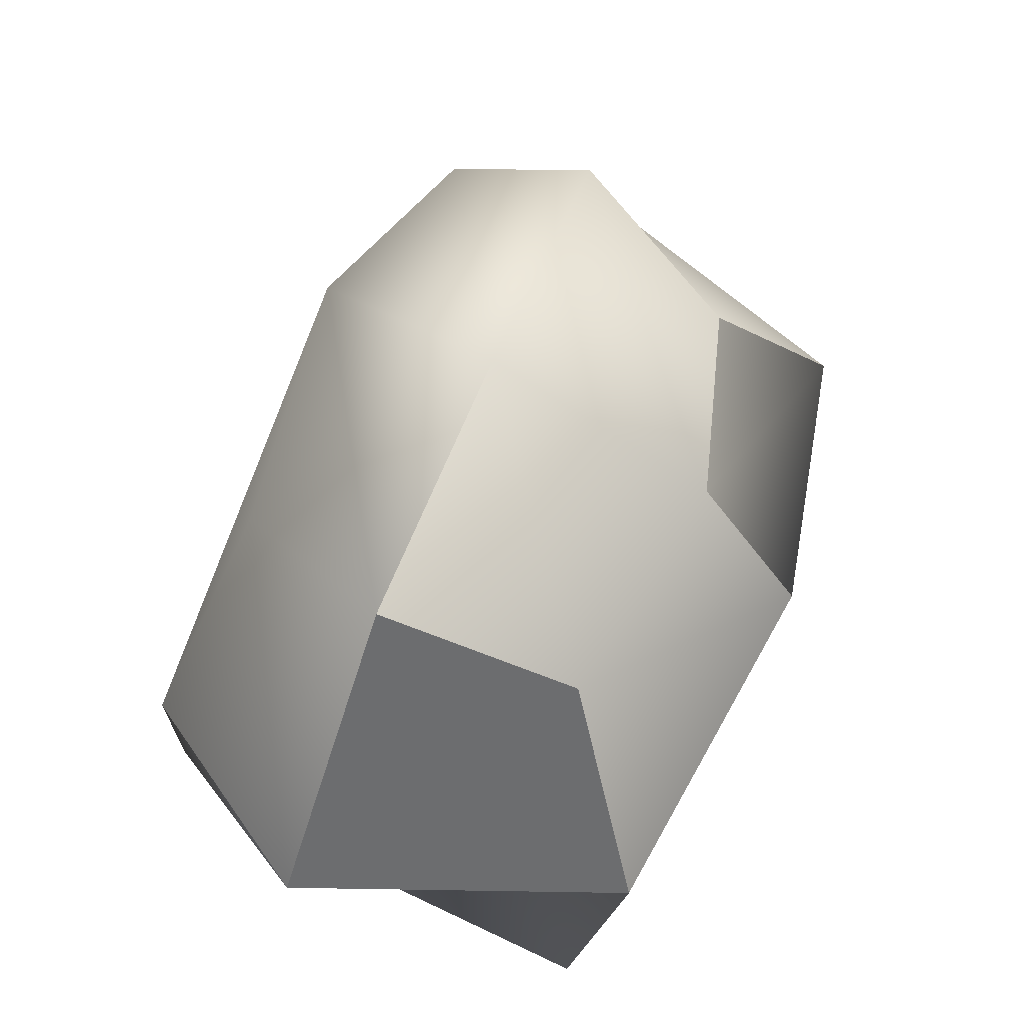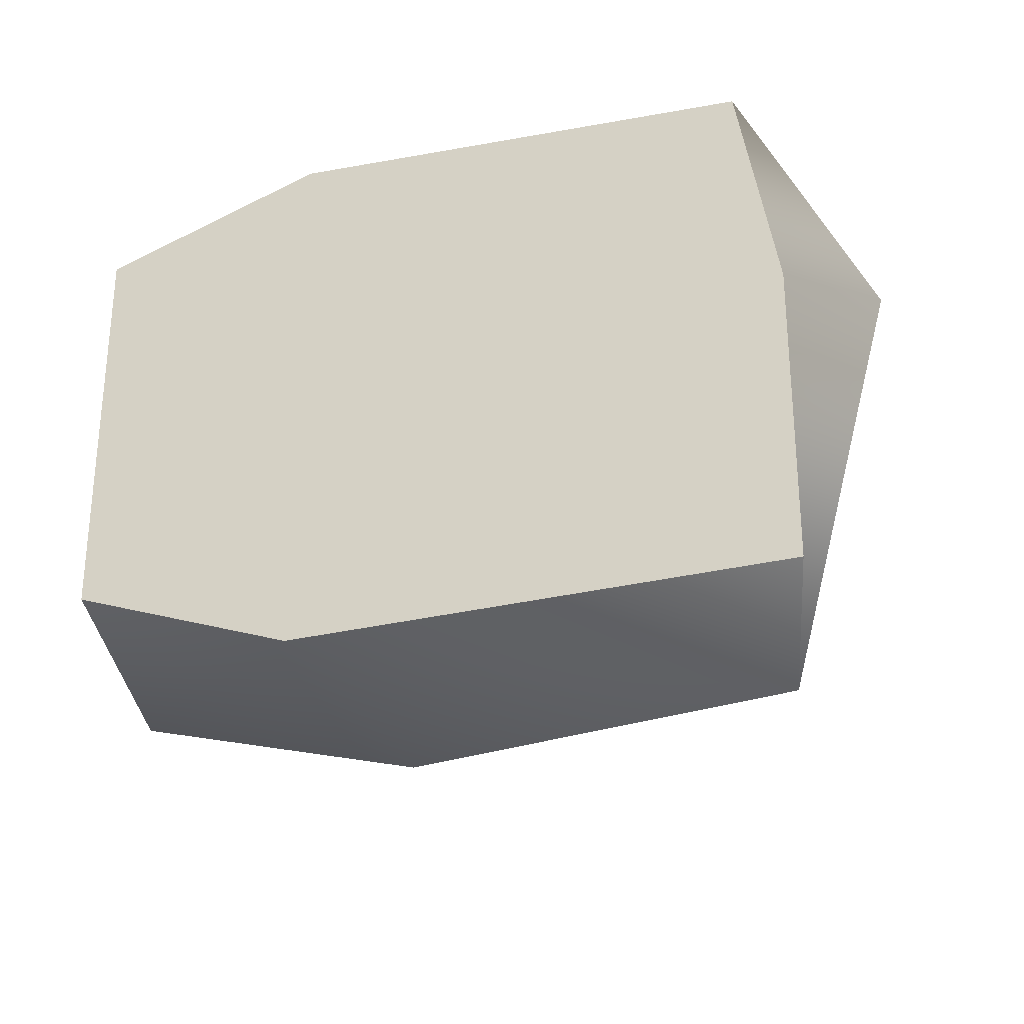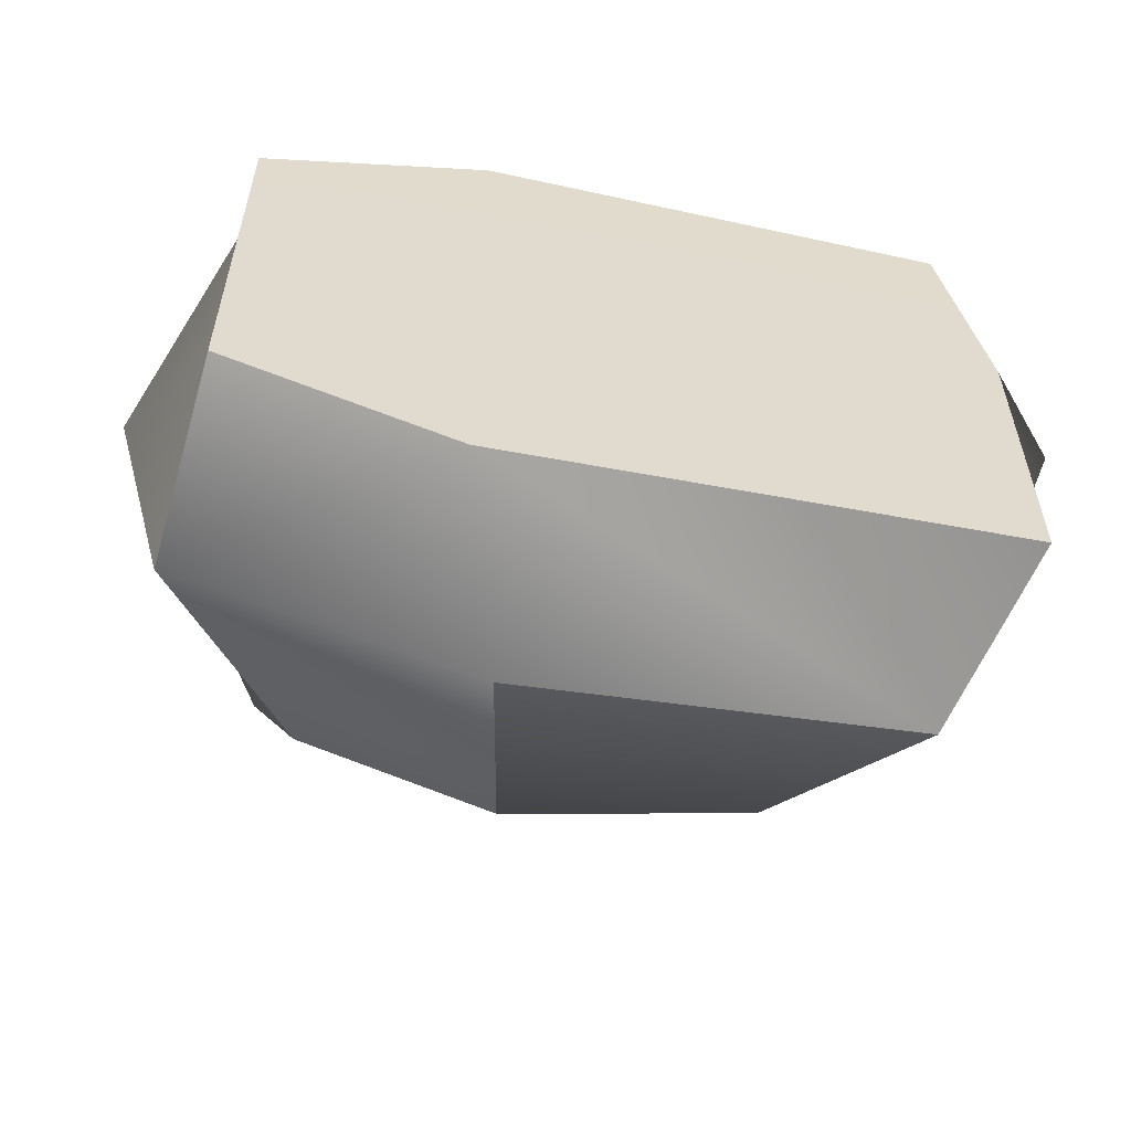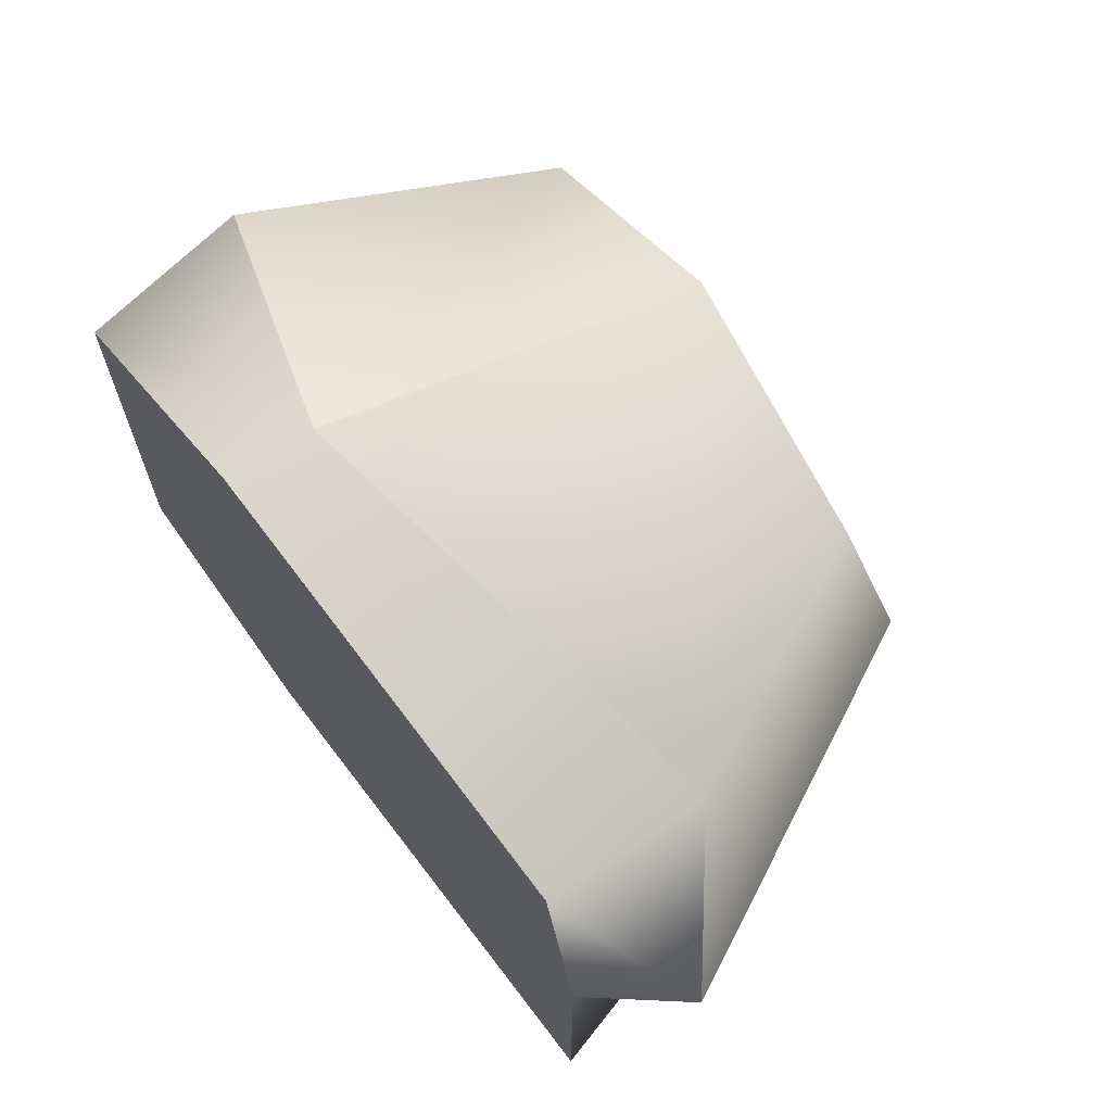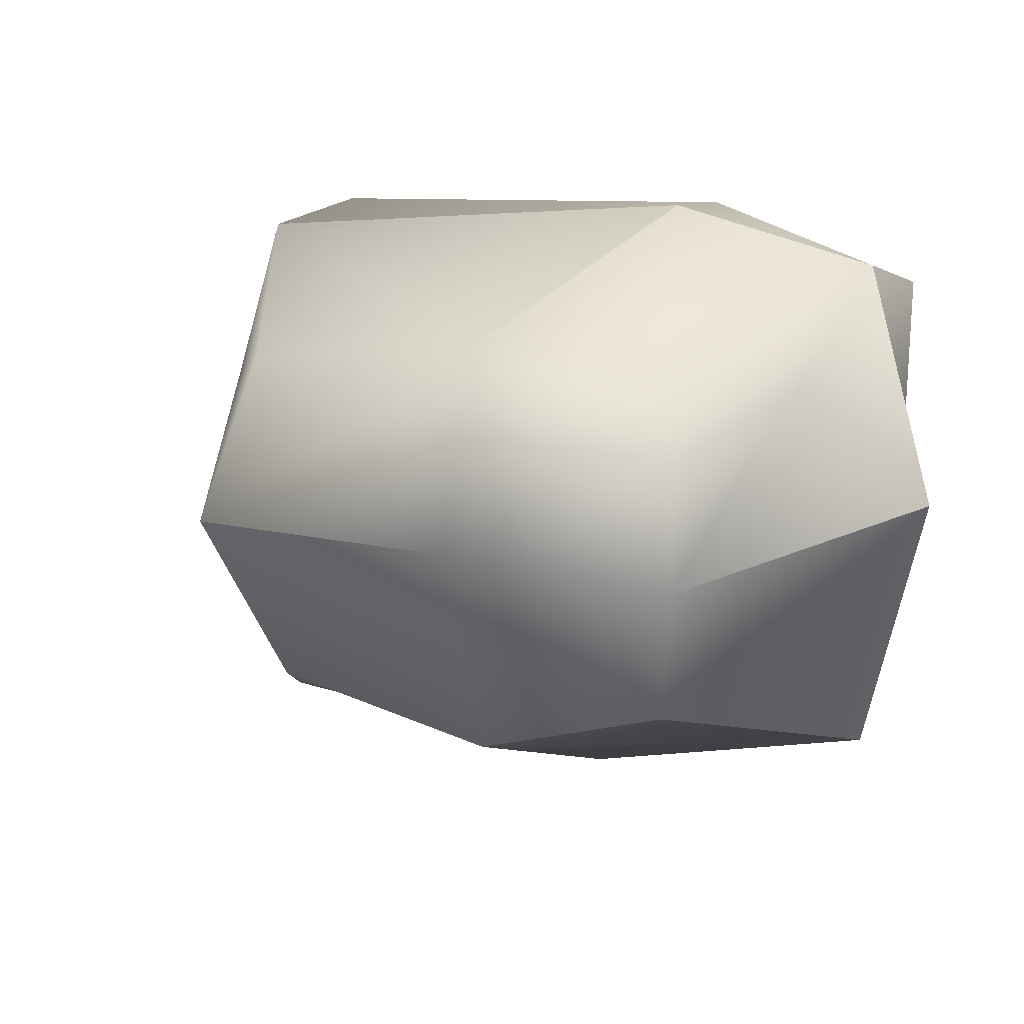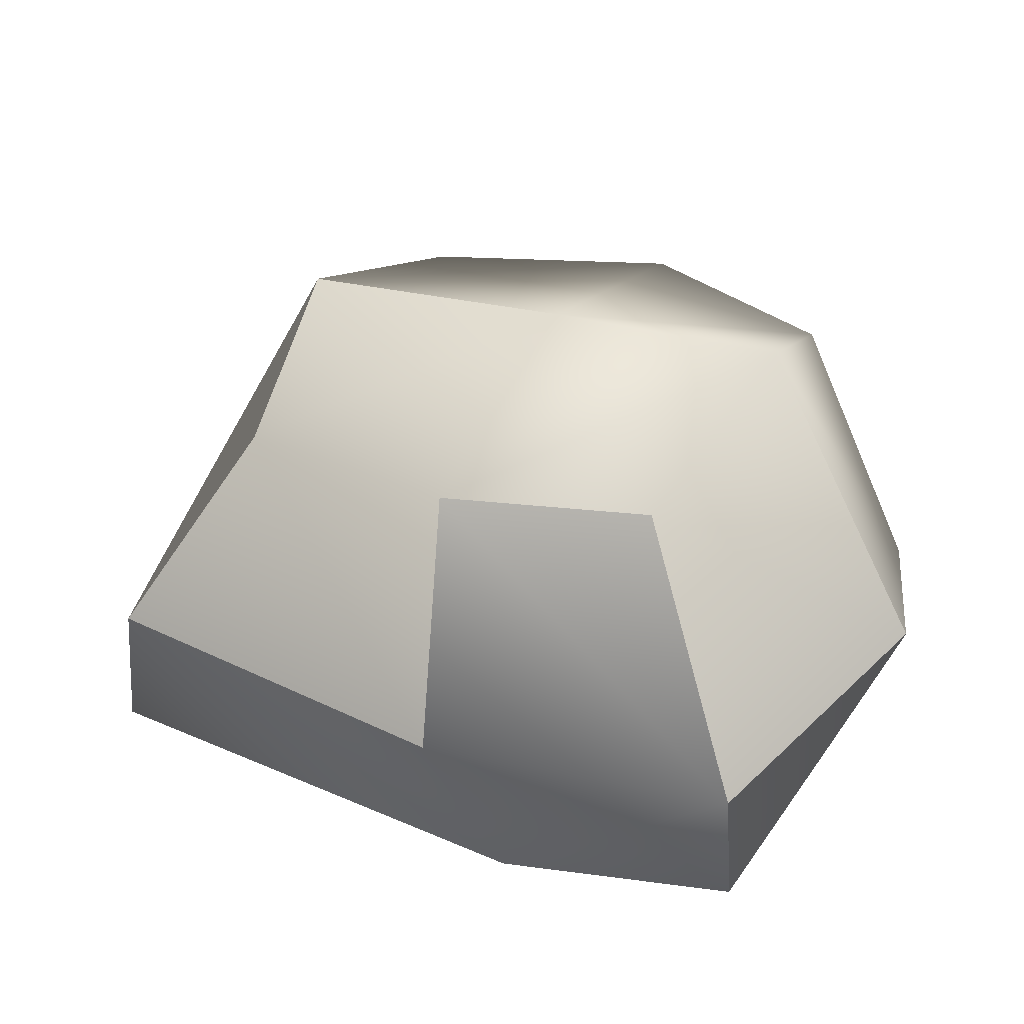
<metadata>
{"format":"obj","ext":"obj","renderer":"f3d","projection":"perspective","resolution":1024,"background":"white","views":[{"elev":62.0,"azim":115.9,"up":"+Y"},{"elev":-28.5,"azim":20.3,"up":"+Z"},{"elev":-56.5,"azim":-11.1,"up":"+Z"},{"elev":66.9,"azim":52.6,"up":"+Z"},{"elev":19.4,"azim":-155.6,"up":"+Z"},{"elev":34.8,"azim":-150.0,"up":"+Y"}]}
</metadata>
<code>
g default
v -142.1 -9.181 -408.1
v -70.13 -9.173 -404.4
v -131.5 39.41 -412
v -83.03 36.42 -412.1
v -129.1 34.76 -446.3
v -82.48 31.69 -450.7
v -142.1 -9.209 -449.6
v -66.12 -9.201 -458.2
v -118.3 -9.182 -400.9
v -118.4 -9.21 -458.2
v -108.4 34.25 -453.8
v -110.3 40.38 -407
v -133.7 45.68 -427.8
v -108 43.4 -428.4
v -77.49 40.4 -430.2
v -66.1 -9.191 -427
v -118.4 -9.2 -427
v -142.1 -9.199 -427
v -141.7 7.609 -402.7
v -116.8 -0.08434 -399.7
v -69.21 7.621 -404.5
v -58.23 -0.0983 -426.2
v -71.56 10.18 -462.6
v -112.6 10.46 -464.9
v -143.9 10.17 -456.4
v -151 14.36 -426.2
g rock_11
f 12 20 21 4
f 14 15 6 11
f 6 23 24 11
f 10 8 16 17
f 15 22 23 6
f 5 25 26 13
f 7 10 17 18
f 11 24 25 5
f 13 14 11 5
f 3 19 20 12
f 3 12 14 13
f 12 4 15 14
f 4 21 22 15
f 16 2 9 17
f 18 17 9 1
f 13 26 19 3
f 1 9 20 19
f 9 2 21 20
f 2 16 22 21
f 23 22 16 8
f 23 8 10 24
f 25 24 10 7
f 7 18 26 25
f 19 26 18 1

</code>
